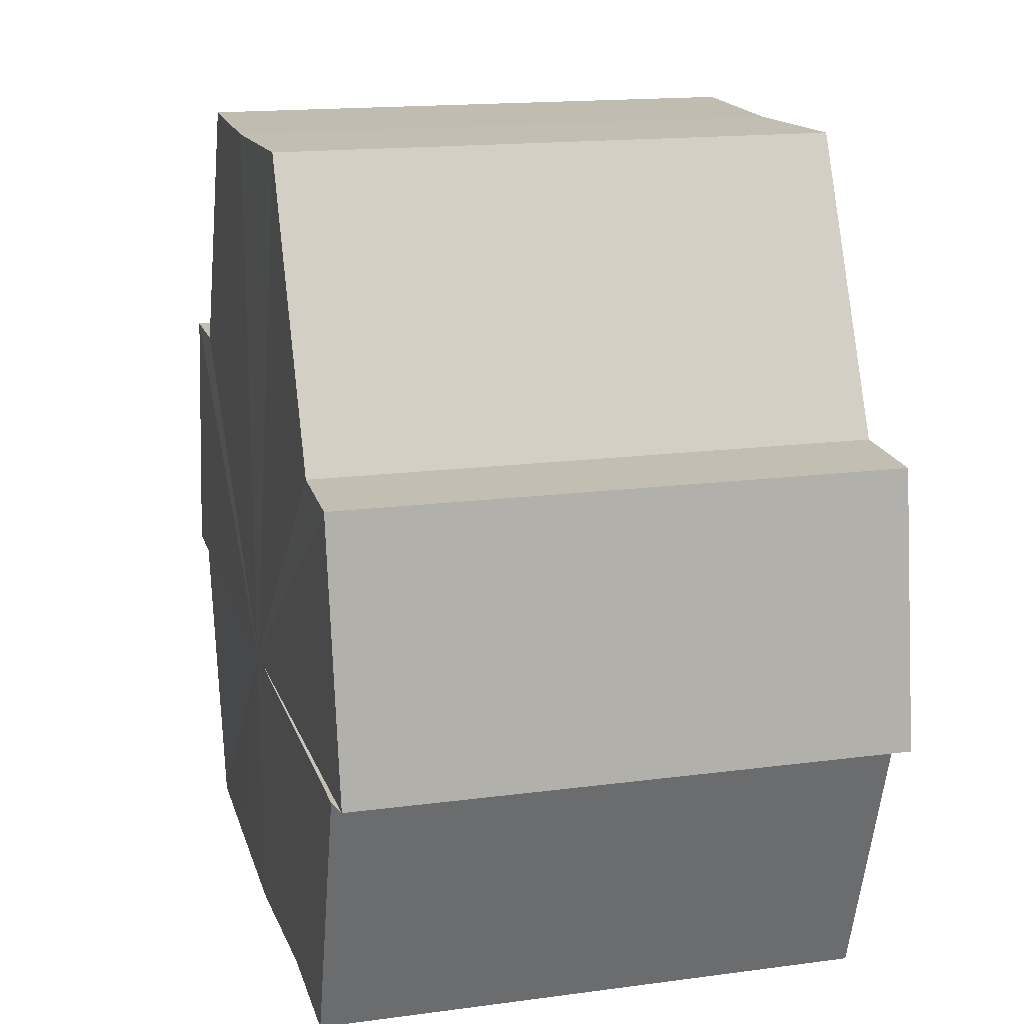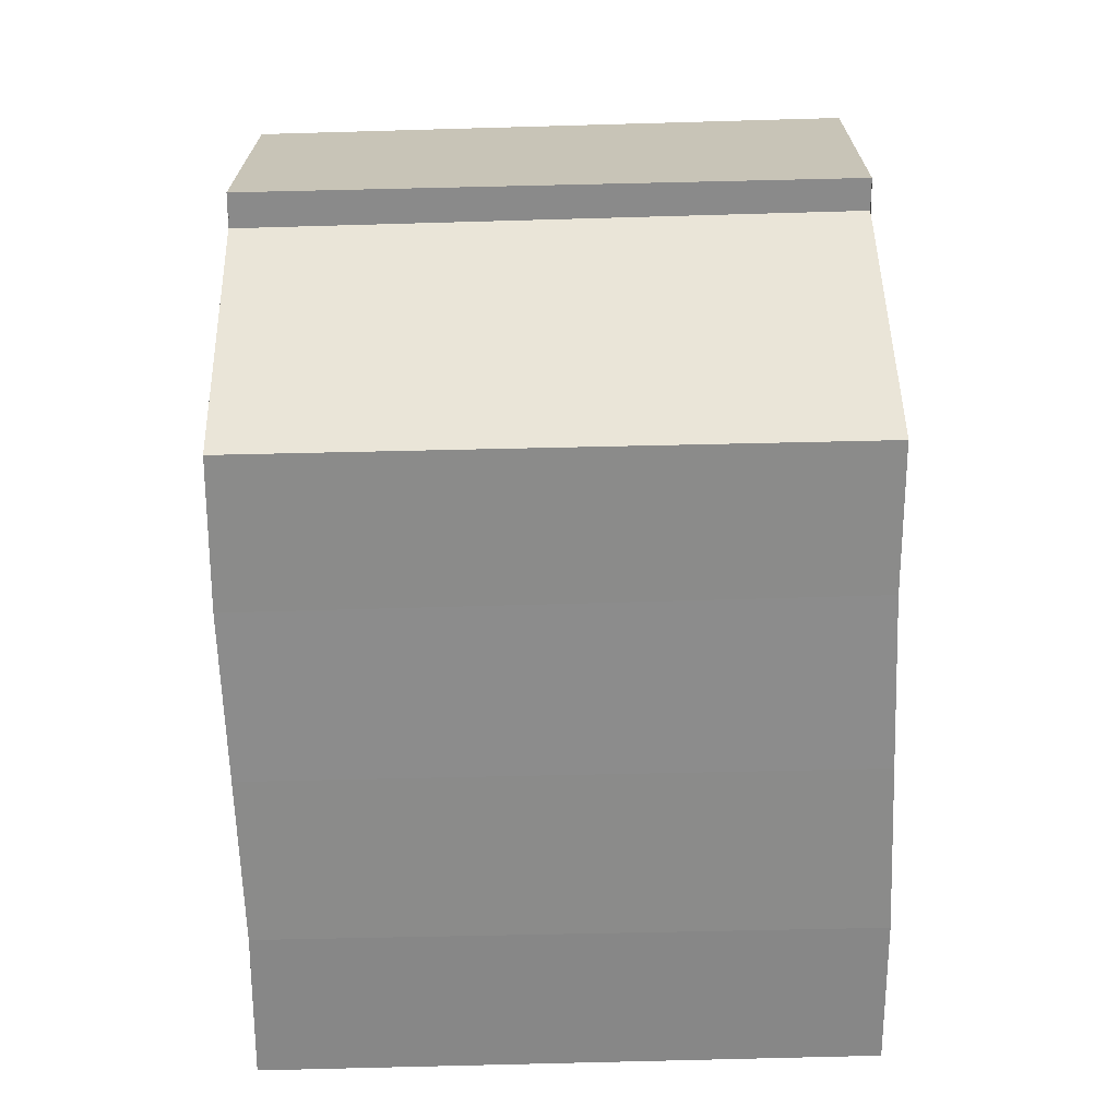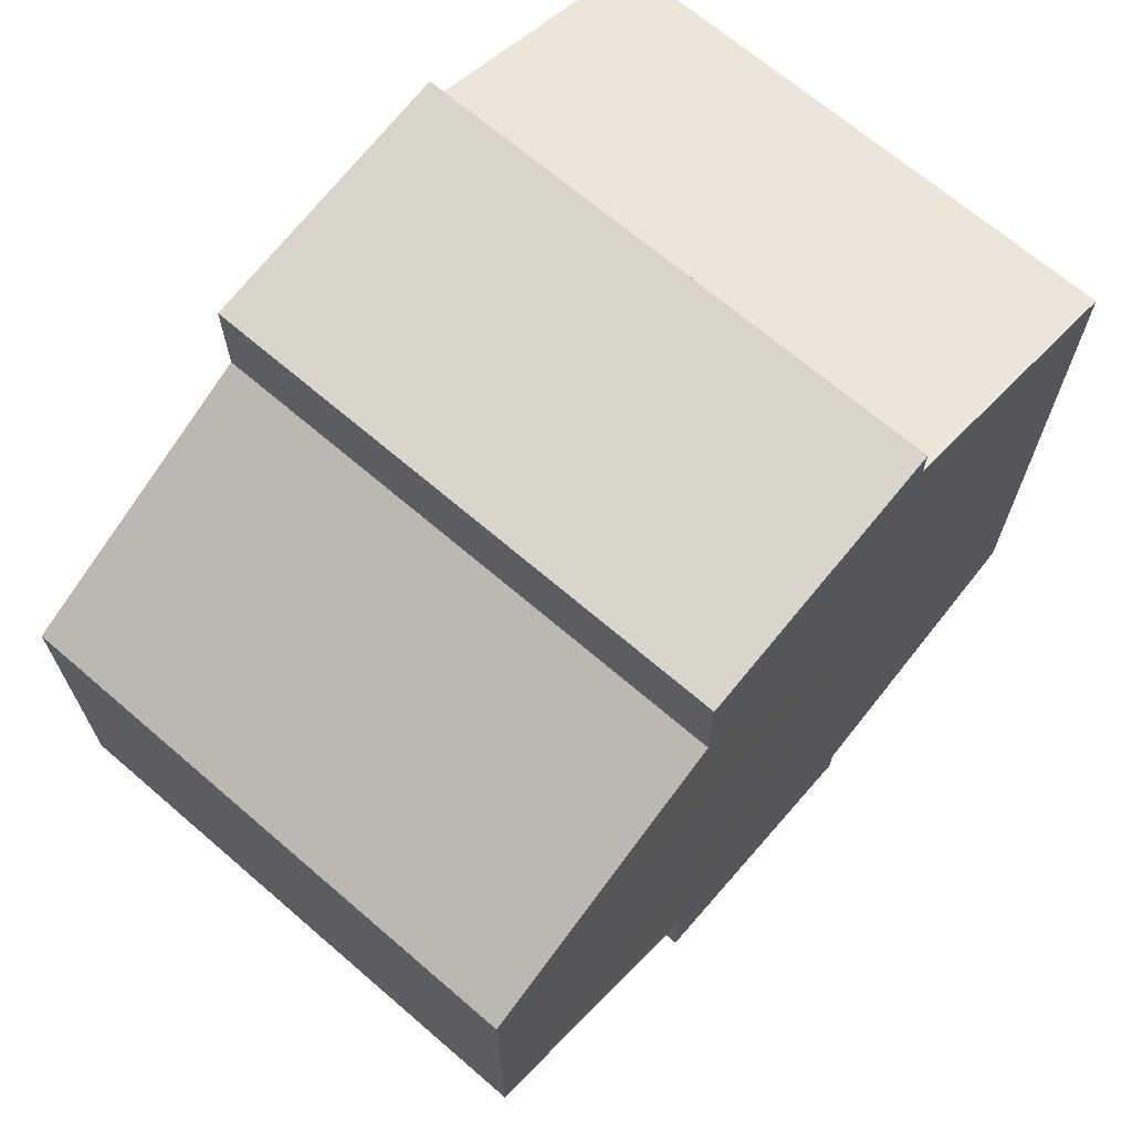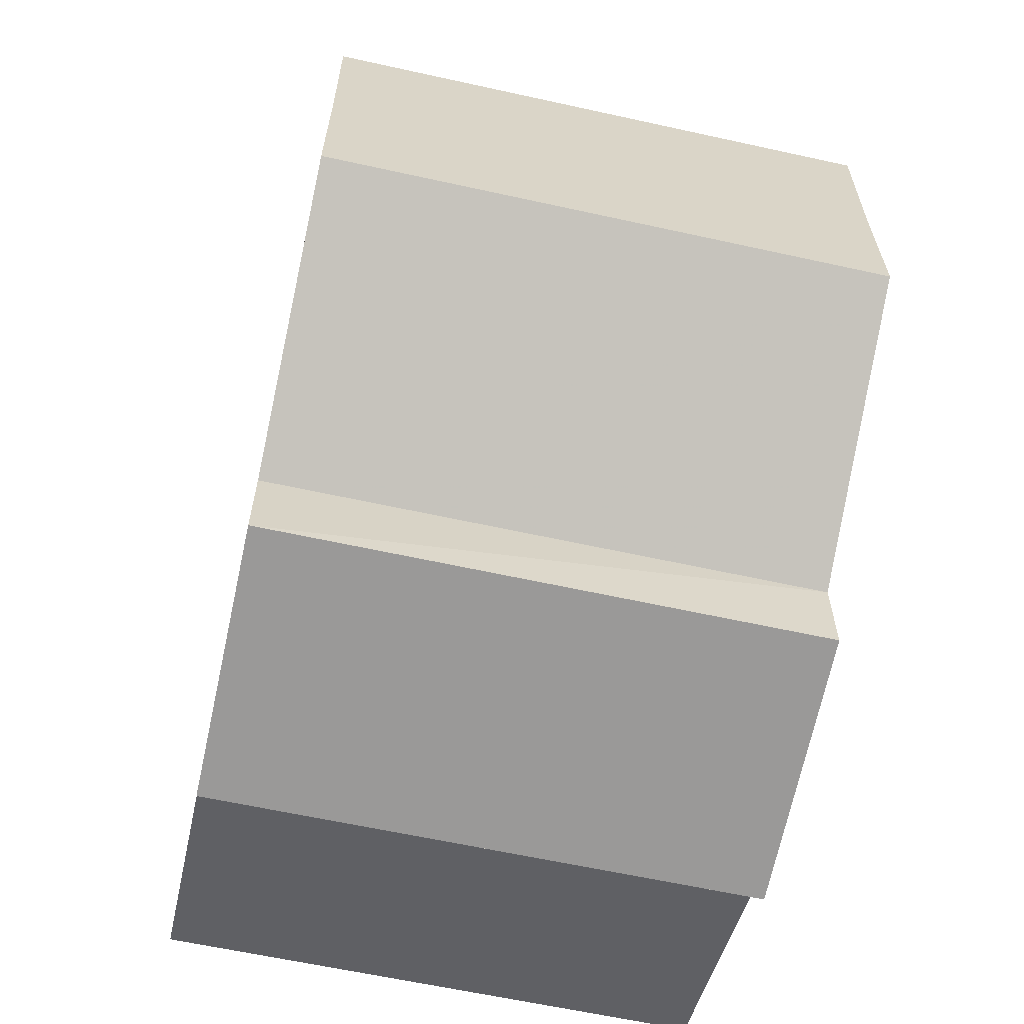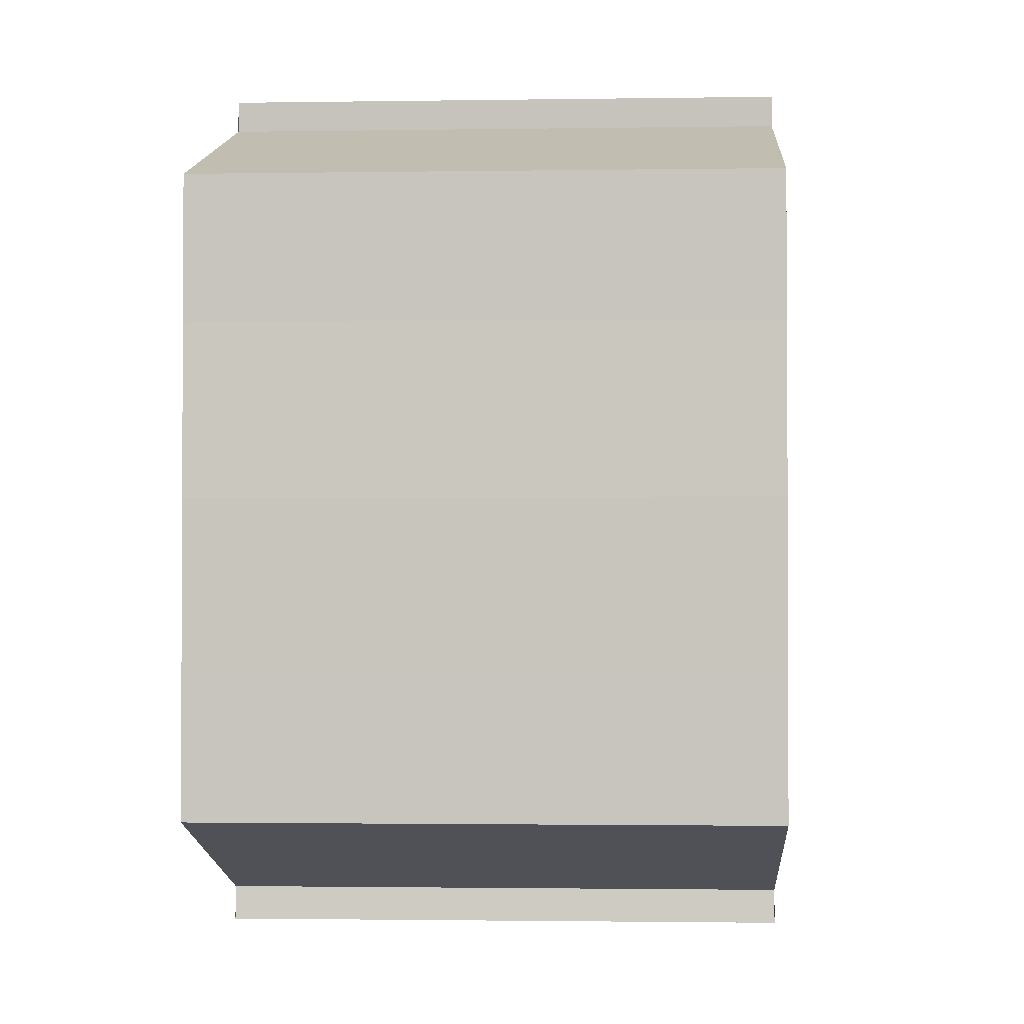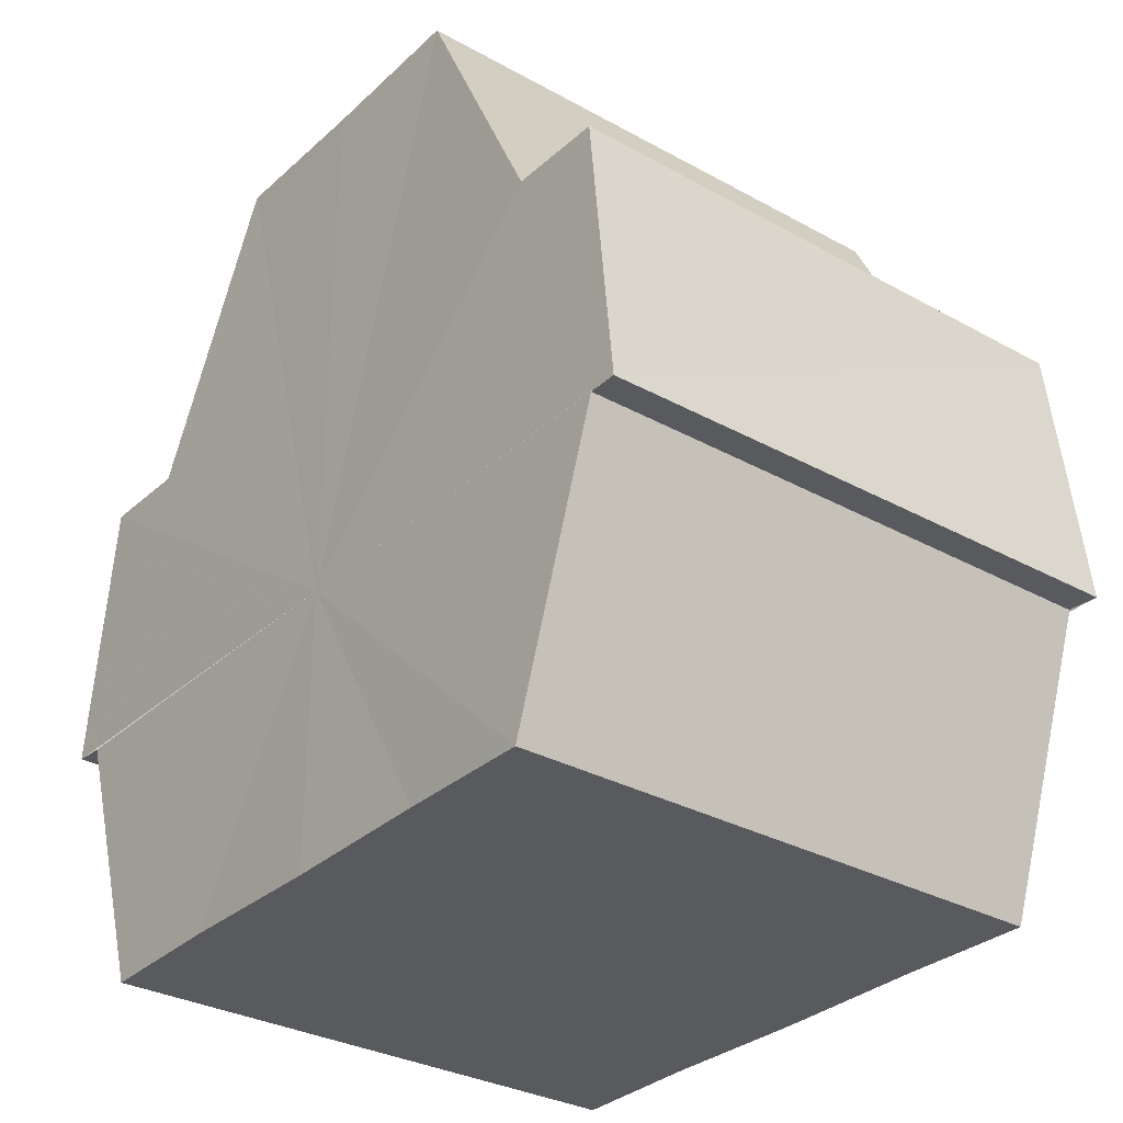
<metadata>
{"format":"obj","ext":"obj","renderer":"f3d","projection":"perspective","resolution":1024,"background":"white","views":[{"elev":17.0,"azim":-15.2,"up":"+Y"},{"elev":-63.6,"azim":1.5,"up":"+Y"},{"elev":68.1,"azim":-139.6,"up":"+Z"},{"elev":-62.2,"azim":167.4,"up":"+Z"},{"elev":-1.8,"azim":3.2,"up":"+Z"},{"elev":-31.3,"azim":-38.2,"up":"+Y"}]}
</metadata>
<code>
o 7336
v 2229 1872 11.71
v 2229 1872 11.72
v 2229 1872 11.71
v 2229 1872 11.72
v 2229 1872 11.72
v 2229 1872 11.72
v 2229 1872 11.72
v 2229 1872 11.7
v 2229 1872 11.7
v 2229 1872 11.7
v 2229 1872 11.7
v 2229 1872 11.7
v 2229 1872 11.7
v 2229 1872 11.7
v 2229 1872 11.7
v 2229 1872 11.7
v 2229 1872 11.7
v 2229 1872 11.71
v 2229 1872 11.71
v 2229 1872 11.72
v 2229 1872 11.72
v 2229 1872 11.72
v 2229 1872 11.72
v 2229 1872 11.72
v 2229 1872 11.72
v 2229 1872 11.71
v 2229 1872 11.72
v 2229 1872 11.73
v 2229 1872 11.72
v 2229 1872 11.73
v 2229 1872 11.72
v 2229 1872 11.73
v 2229 1872 11.72
v 2229 1872 11.71
v 2229 1872 11.7
v 2229 1872 11.7
v 2229 1872 11.7
v 2229 1872 11.7
v 2229 1872 11.7
v 2229 1872 11.7
v 2229 1872 11.7
v 2229 1872 11.7
v 2229 1872 11.7
v 2229 1872 11.7
v 2229 1872 11.7
v 2229 1872 11.7
v 2229 1872 11.7
v 2229 1872 11.7
v 2229 1872 11.7
v 2229 1872 11.7
v 2229 1872 11.71
v 2229 1872 11.7
v 2229 1872 11.72
v 2229 1872 11.71
v 2229 1872 11.72
v 2229 1872 11.72
v 2229 1872 11.72
v 2229 1872 11.72
v 2229 1872 11.71
v 2229 1872 11.7
v 2229 1872 11.7
v 2229 1872 11.7
v 2229 1872 11.71
v 2229 1872 11.72
v 2229 1872 11.72
v 2229 1872 11.72
v 2229 1872 11.73
v 2229 1872 11.7
v 2229 1872 11.7
v 2229 1872 11.7
v 2229 1872 11.71
v 2229 1872 11.72
v 2229 1872 11.72
v 2229 1872 11.72
v 2229 1872 11.73
v 2229 1872 11.72
v 2229 1872 11.73
v 2229 1872 11.73
v 2229 1872 11.72
v 2229 1872 11.72
v 2229 1872 11.72
v 2229 1872 11.72
v 2229 1872 11.72
v 2229 1872 11.71
v 2229 1872 11.72
v 2229 1872 11.7
v 2229 1872 11.71
v 2229 1872 11.7
v 2229 1872 11.7
v 2229 1872 11.7
v 2229 1872 11.7
v 2229 1872 11.72
v 2229 1872 11.72
v 2229 1872 11.72
v 2229 1872 11.71
v 2229 1872 11.7
v 2229 1872 11.7
v 2229 1872 11.7
f 1 2 3
f 2 4 5
f 4 6 7
f 8 1 9
f 10 8 11
f 12 10 13
f 13 14 15
f 15 16 17
f 17 18 19
f 19 20 21
f 21 22 23
f 23 24 25
f 26 24 27
f 26 28 24
f 29 28 30
f 31 32 29
f 26 27 33
f 26 33 34
f 26 34 35
f 26 35 36
f 26 36 37
f 38 37 39
f 40 41 38
f 26 37 42
f 43 42 44
f 45 46 43
f 47 45 48
f 49 50 47
f 51 52 49
f 53 54 51
f 55 56 53
f 57 58 55
f 59 44 60
f 59 60 61
f 59 61 62
f 59 62 63
f 59 63 64
f 59 64 65
f 59 65 66
f 59 66 67
f 59 68 69
f 59 70 68
f 59 71 70
f 59 72 71
f 59 73 72
f 59 74 73
f 75 76 77
f 78 76 79
f 80 81 79
f 81 82 83
f 82 84 85
f 84 86 87
f 86 88 89
f 88 90 91
f 26 92 93
f 26 94 92
f 26 95 94
f 26 96 95
f 26 97 96
f 26 98 97

</code>
